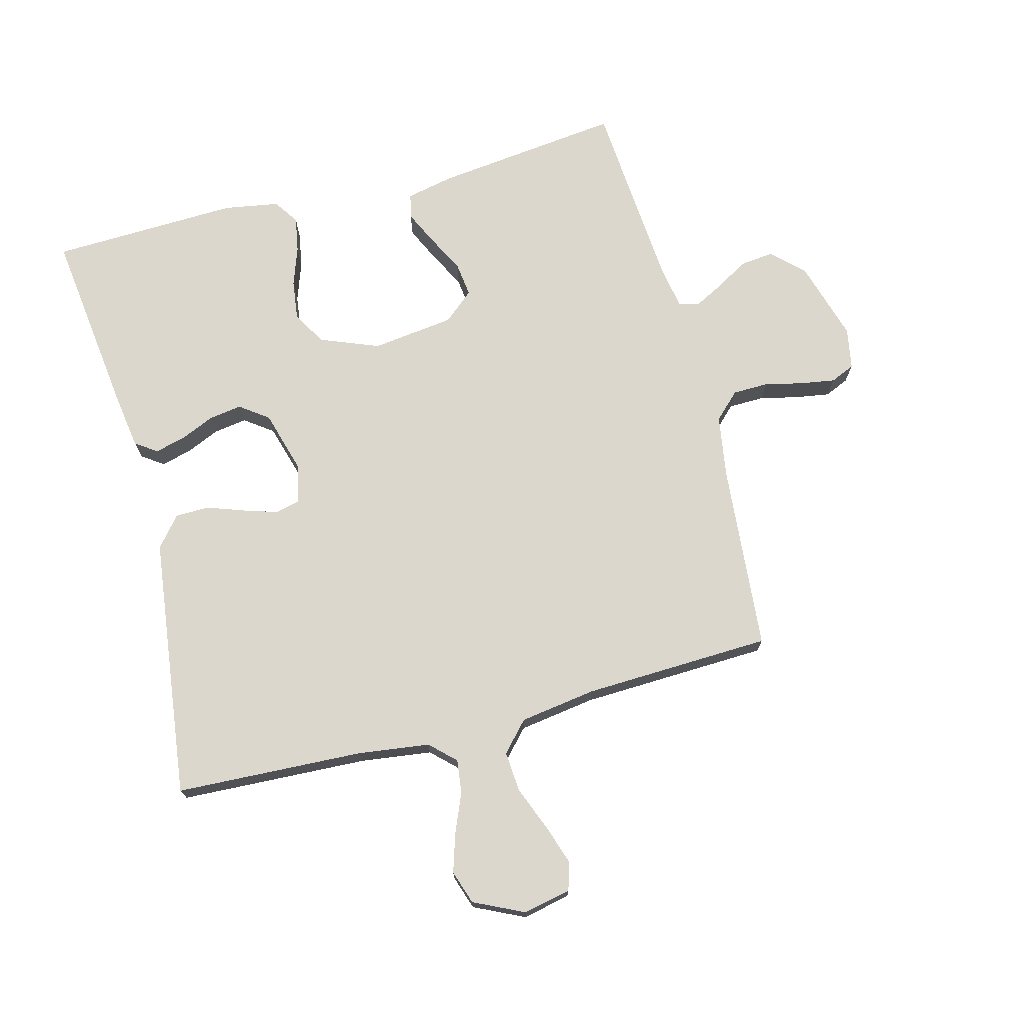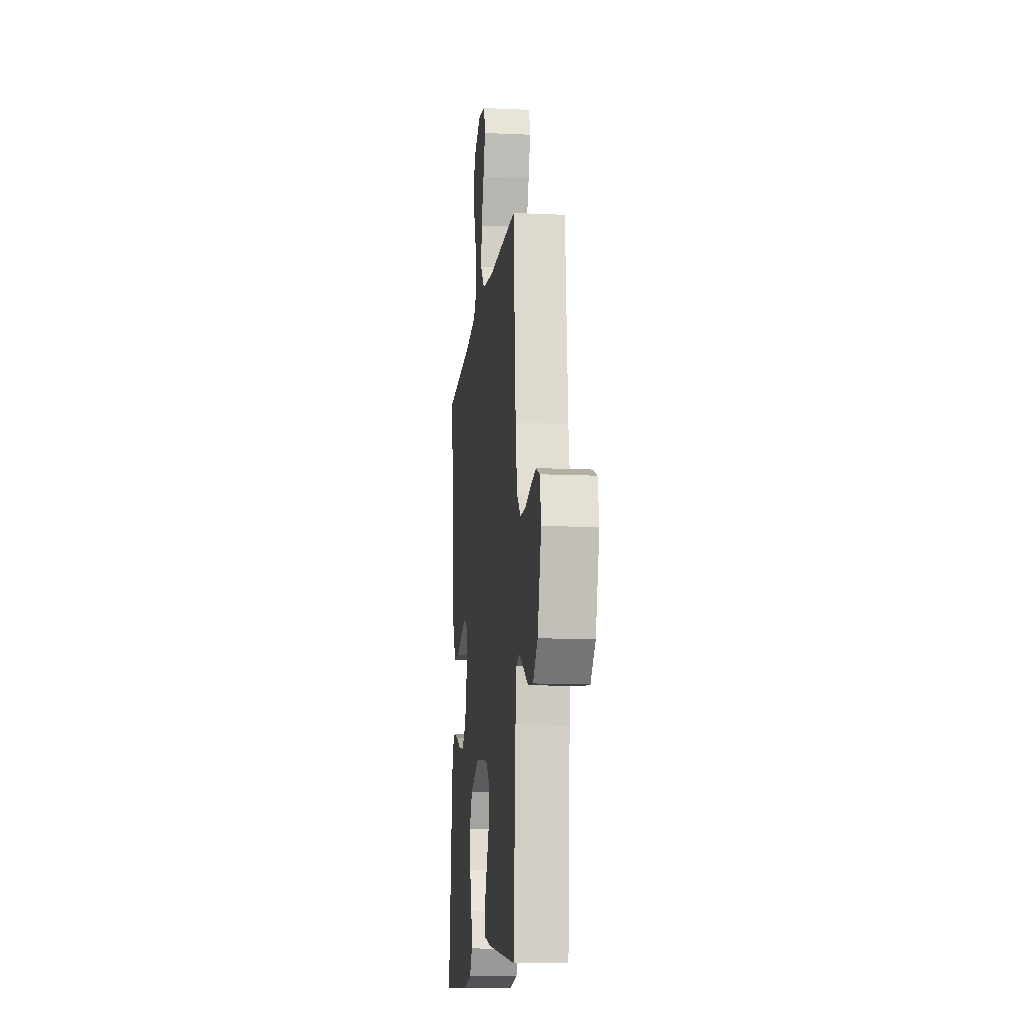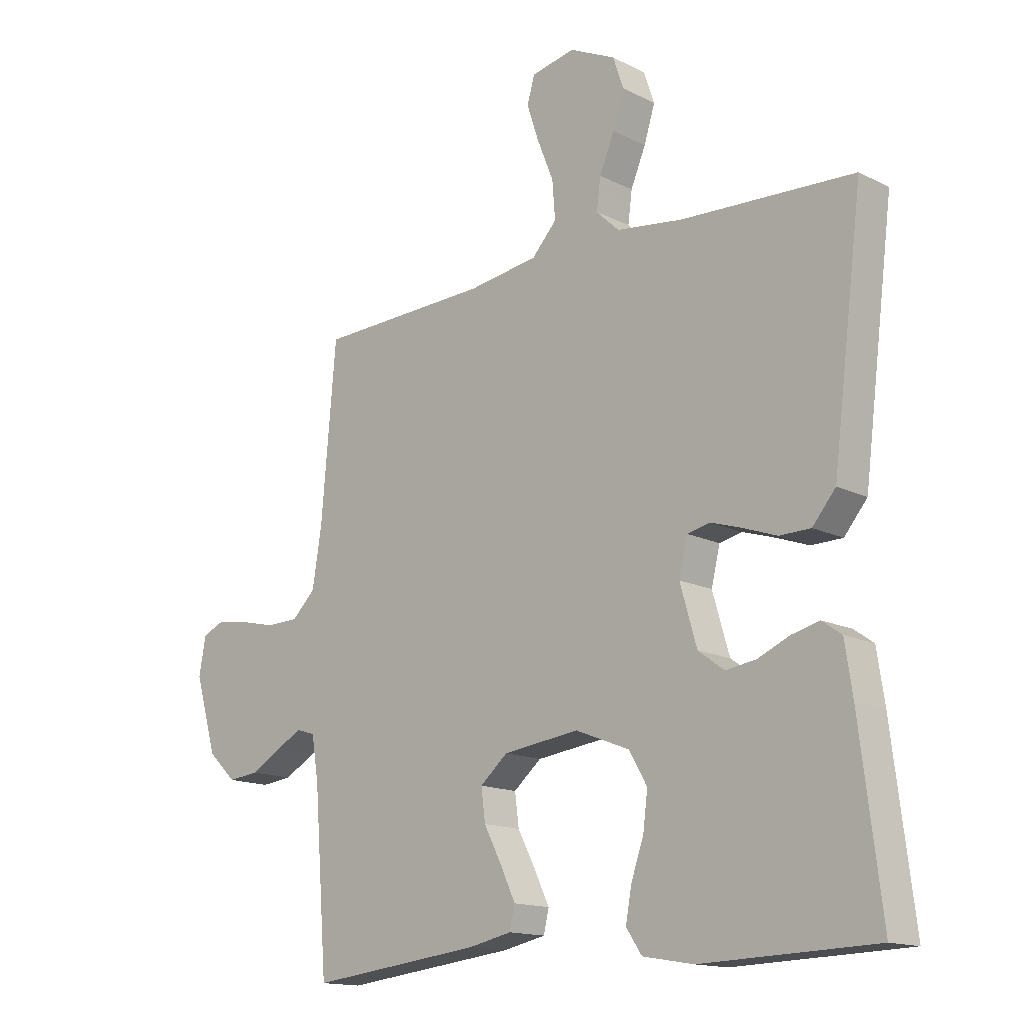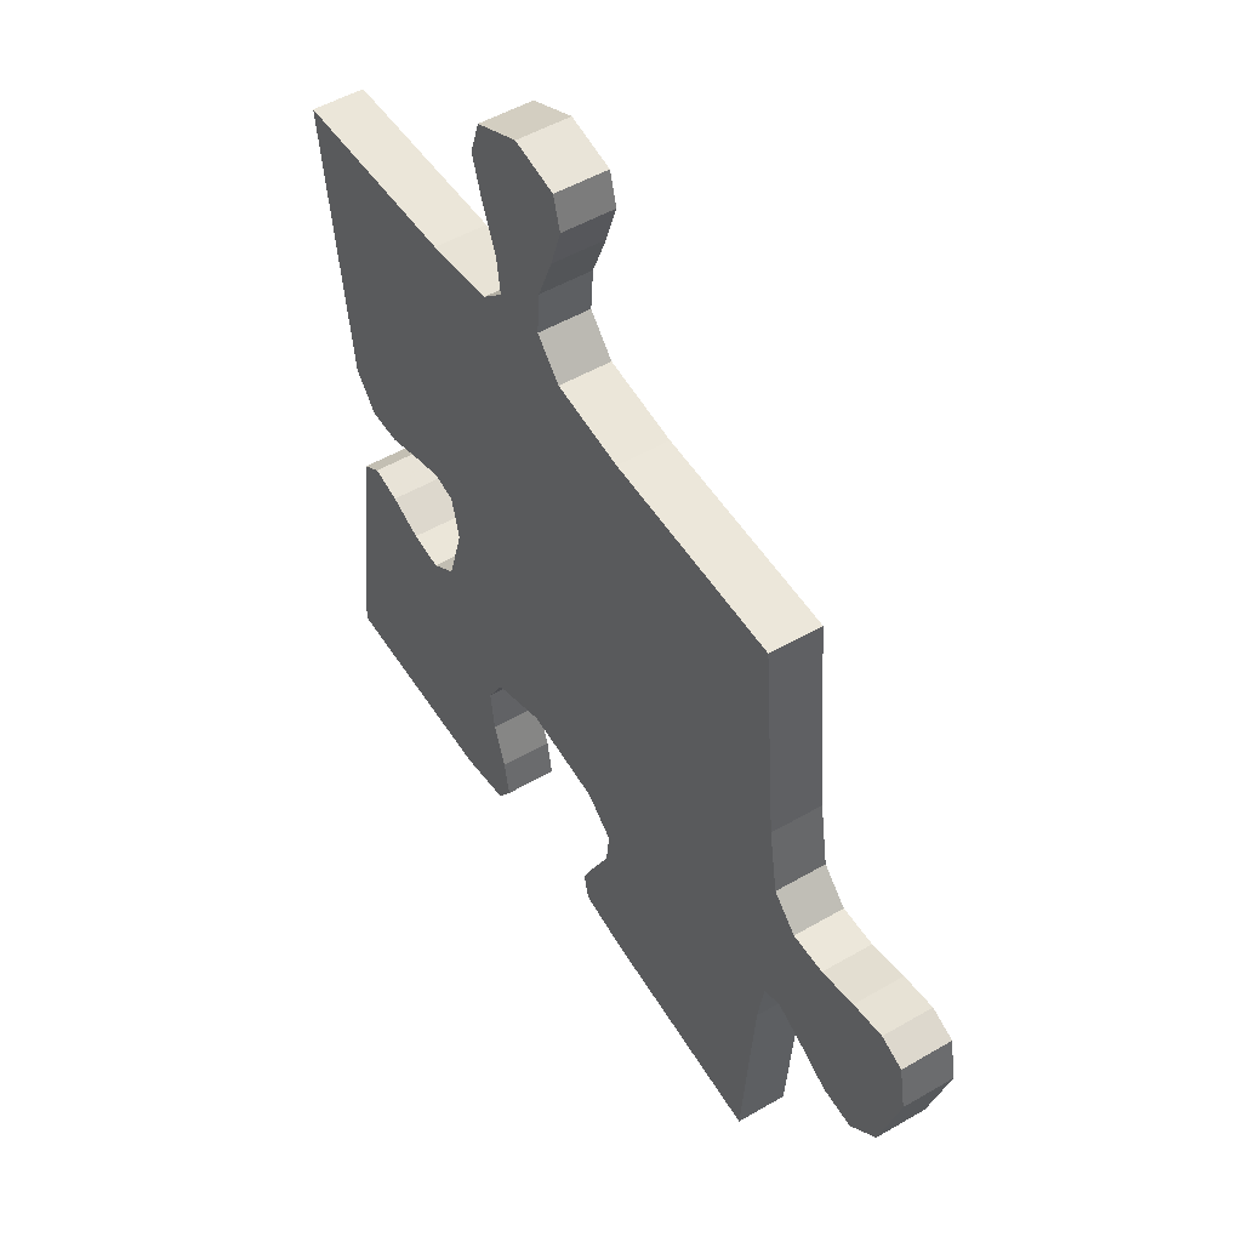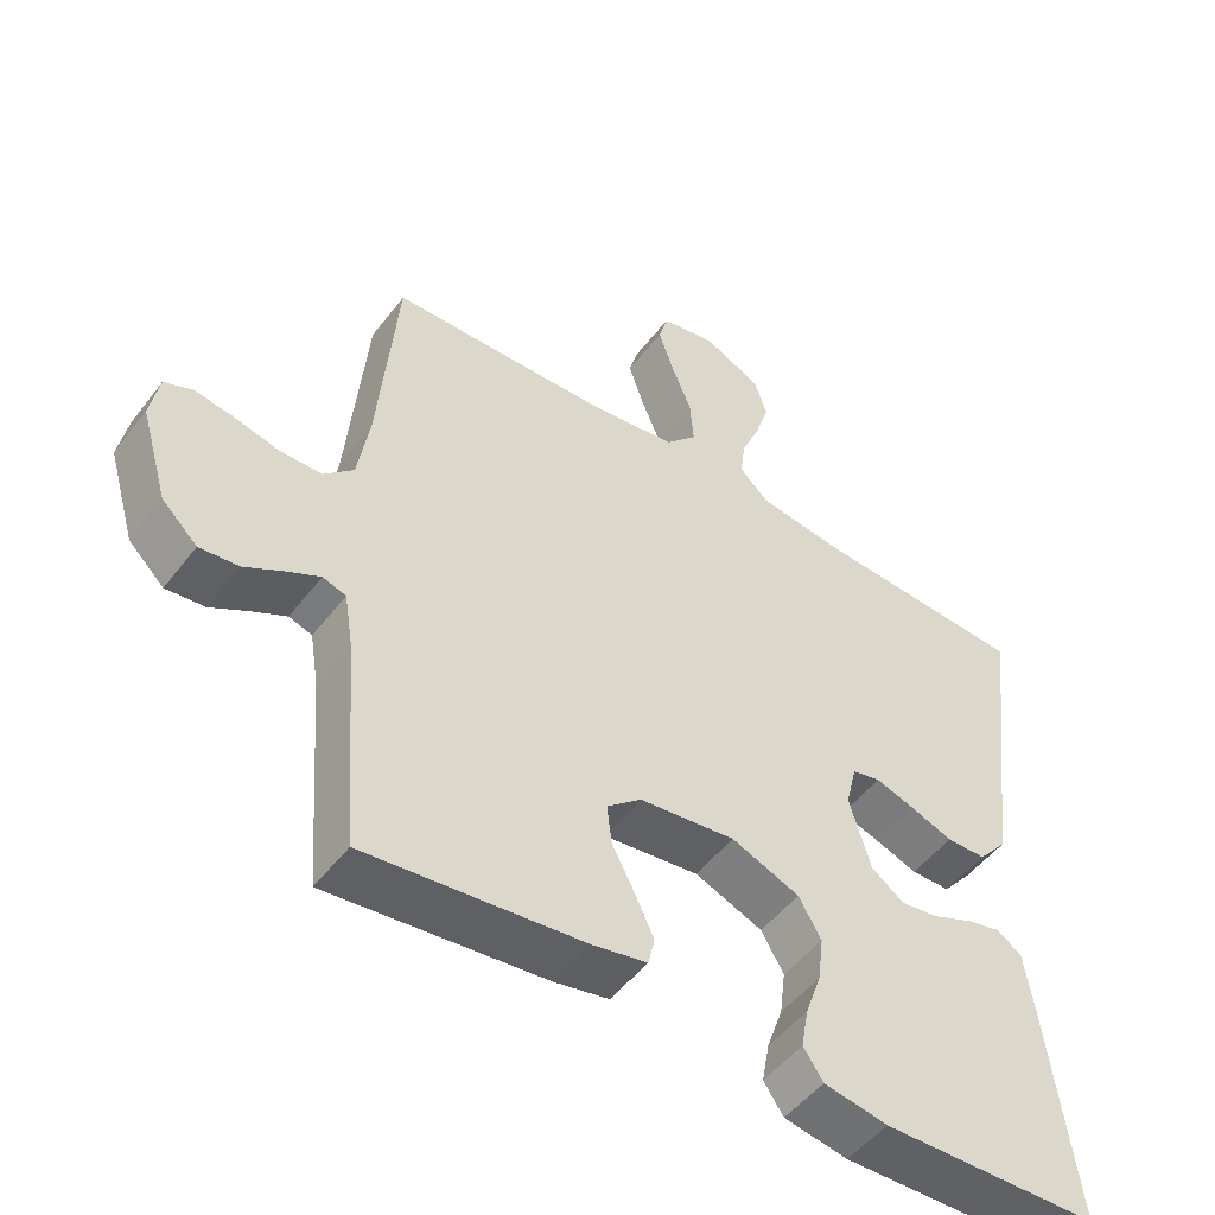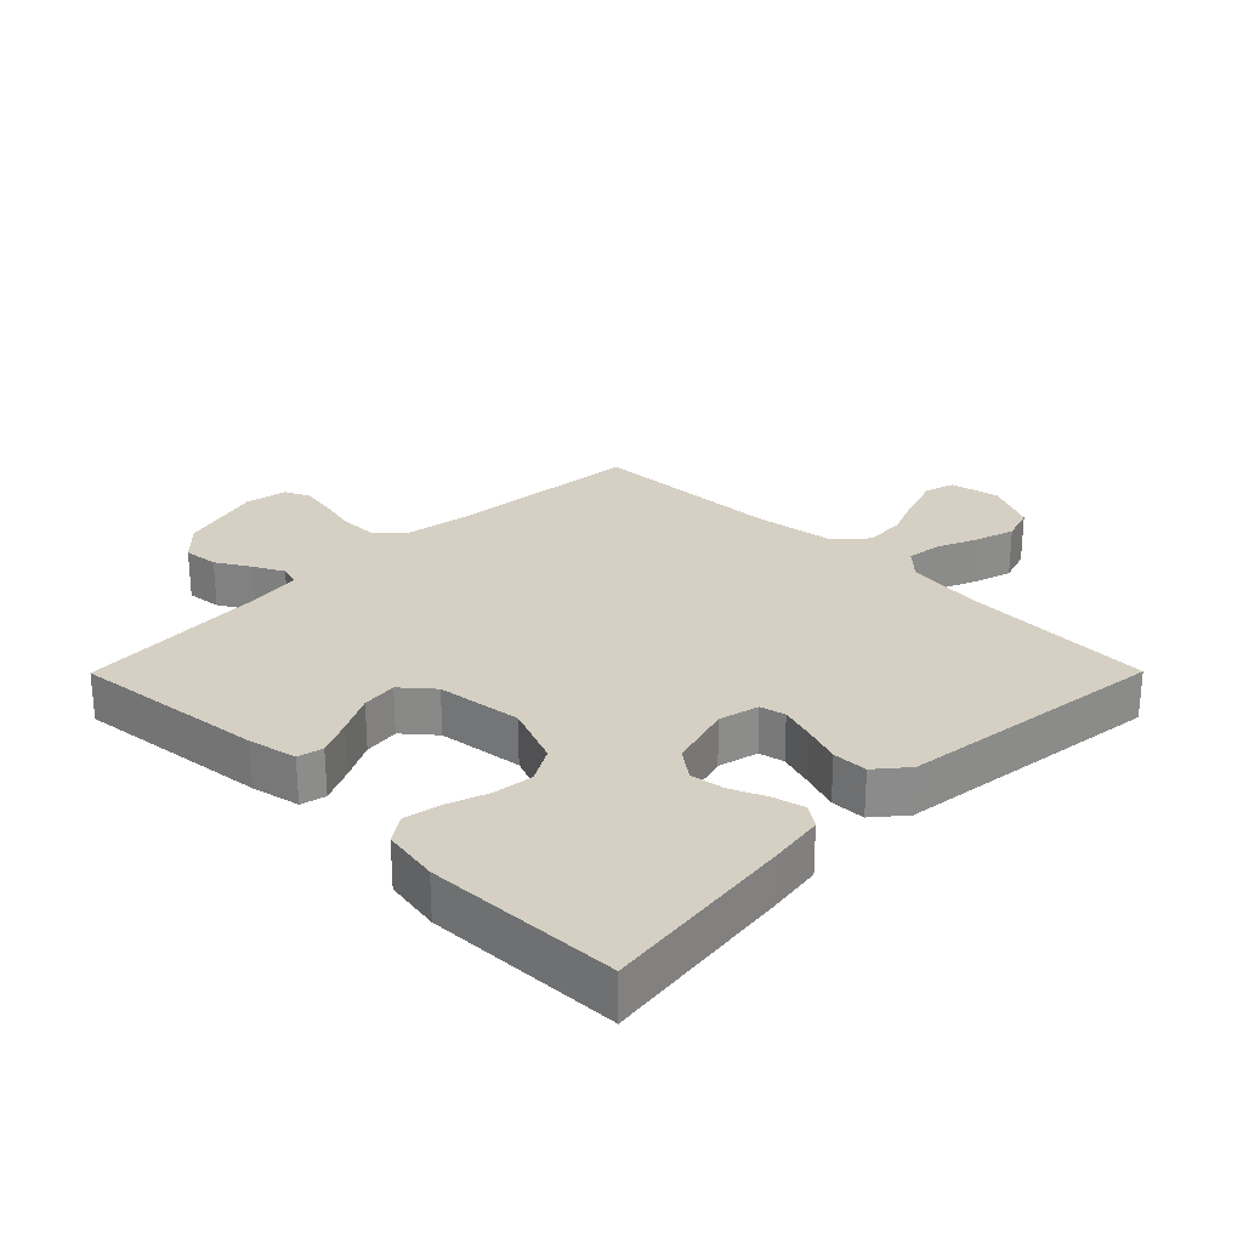
<metadata>
{"format":"obj","ext":"obj","renderer":"f3d","projection":"perspective","resolution":1024,"background":"white","views":[{"elev":72.8,"azim":-14.7,"up":"+Y"},{"elev":-12.6,"azim":83.9,"up":"+Z"},{"elev":-14.8,"azim":-137.1,"up":"+Z"},{"elev":51.5,"azim":57.8,"up":"+Z"},{"elev":-50.6,"azim":143.9,"up":"+Z"},{"elev":26.4,"azim":-135.2,"up":"+Y"}]}
</metadata>
<code>
v -0.5 0.07 0.5
v -0.2 0.07 0.514
v -0.086 0.07 0.529
v -0.046 0.07 0.567
v -0.053 0.07 0.621
v -0.079 0.07 0.683
v -0.098 0.07 0.744
v -0.08 0.07 0.798
v 0 0.07 0.836
v 0.076 0.07 0.82
v 0.089 0.07 0.774
v 0.068 0.07 0.711
v 0.04 0.07 0.641
v 0.035 0.07 0.576
v 0.078 0.07 0.529
v 0.2 0.07 0.511
v 0.5 0.07 0.5
v 0.526 0.07 0.2
v 0.542 0.07 0.101
v 0.583 0.07 0.061
v 0.64 0.07 0.06
v 0.701 0.07 0.074
v 0.756 0.07 0.083
v 0.795 0.07 0.066
v 0.807 0.07 0
v 0.769 0.07 -0.129
v 0.72 0.07 -0.176
v 0.666 0.07 -0.17
v 0.613 0.07 -0.139
v 0.567 0.07 -0.115
v 0.535 0.07 -0.125
v 0.523 0.07 -0.2
v 0.5 0.07 -0.5
v 0.2 0.07 -0.465
v 0.125 0.07 -0.449
v 0.116 0.07 -0.41
v 0.142 0.07 -0.355
v 0.173 0.07 -0.295
v 0.18 0.07 -0.24
v 0.132 0.07 -0.199
v 0 0.07 -0.182
v -0.094 0.07 -0.219
v -0.125 0.07 -0.273
v -0.117 0.07 -0.336
v -0.095 0.07 -0.399
v -0.085 0.07 -0.455
v -0.112 0.07 -0.495
v -0.2 0.07 -0.51
v -0.5 0.07 -0.5
v -0.463 0.07 -0.2
v -0.45 0.07 -0.113
v -0.416 0.07 -0.089
v -0.368 0.07 -0.101
v -0.313 0.07 -0.125
v -0.26 0.07 -0.133
v -0.215 0.07 -0.1
v -0.186 0.07 0
v -0.201 0.07 0.062
v -0.24 0.07 0.071
v -0.294 0.07 0.054
v -0.353 0.07 0.033
v -0.407 0.07 0.034
v -0.447 0.07 0.082
v -0.462 0.07 0.2
v -0.5 0 0.5
v -0.2 0 0.514
v -0.086 0 0.529
v -0.046 0 0.567
v -0.053 0 0.621
v -0.079 0 0.683
v -0.098 0 0.744
v -0.08 0 0.798
v 0 0 0.836
v 0.076 0 0.82
v 0.089 0 0.774
v 0.068 0 0.711
v 0.04 0 0.641
v 0.035 0 0.576
v 0.078 0 0.529
v 0.2 0 0.511
v 0.5 0 0.5
v 0.526 0 0.2
v 0.542 0 0.101
v 0.583 0 0.061
v 0.64 0 0.06
v 0.701 0 0.074
v 0.756 0 0.083
v 0.795 0 0.066
v 0.807 0 0
v 0.769 0 -0.129
v 0.72 0 -0.176
v 0.666 0 -0.17
v 0.613 0 -0.139
v 0.567 0 -0.115
v 0.535 0 -0.125
v 0.523 0 -0.2
v 0.5 0 -0.5
v 0.2 0 -0.465
v 0.125 0 -0.449
v 0.116 0 -0.41
v 0.142 0 -0.355
v 0.173 0 -0.295
v 0.18 0 -0.24
v 0.132 0 -0.199
v 0 0 -0.182
v -0.094 0 -0.219
v -0.125 0 -0.273
v -0.117 0 -0.336
v -0.095 0 -0.399
v -0.085 0 -0.455
v -0.112 0 -0.495
v -0.2 0 -0.51
v -0.5 0 -0.5
v -0.463 0 -0.2
v -0.45 0 -0.113
v -0.416 0 -0.089
v -0.368 0 -0.101
v -0.313 0 -0.125
v -0.26 0 -0.133
v -0.215 0 -0.1
v -0.186 0 0
v -0.201 0 0.062
v -0.24 0 0.071
v -0.294 0 0.054
v -0.353 0 0.033
v -0.407 0 0.034
v -0.447 0 0.082
v -0.462 0 0.2
f 63 64 1 2
f 60 61 62 63
f 59 60 63 2
f 58 59 2 3
f 57 58 3 4
f 51 52 53 54
f 51 54 55
f 50 51 55
f 49 50 55
f 48 49 55 56
f 44 45 46 47
f 43 44 47 48
f 35 36 37 38
f 33 34 35 38
f 32 33 38 39
f 31 32 39 40
f 26 27 28 29
f 26 29 30
f 25 26 30
f 21 22 23 24
f 21 24 25 30
f 16 17 18
f 15 16 18 19
f 10 11 12 13
f 8 9 10 13
f 8 13 14
f 5 6 7 8
f 5 8 14
f 4 5 14 15
f 43 48 56 57
f 42 43 57 4
f 41 42 4 15
f 20 21 30 31
f 20 31 40 41
f 15 19 20 41
f 66 65 128 127
f 127 126 125 124
f 66 127 124 123
f 67 66 123 122
f 68 67 122 121
f 118 117 116 115
f 119 118 115
f 119 115 114
f 119 114 113
f 120 119 113 112
f 111 110 109 108
f 112 111 108 107
f 102 101 100 99
f 102 99 98 97
f 103 102 97 96
f 104 103 96 95
f 93 92 91 90
f 94 93 90
f 94 90 89
f 88 87 86 85
f 94 89 88 85
f 82 81 80
f 83 82 80 79
f 77 76 75 74
f 77 74 73 72
f 78 77 72
f 72 71 70 69
f 78 72 69
f 79 78 69 68
f 121 120 112 107
f 68 121 107 106
f 79 68 106 105
f 95 94 85 84
f 105 104 95 84
f 105 84 83 79
f 1 65 66 2
f 2 66 67 3
f 3 67 68 4
f 4 68 69 5
f 5 69 70 6
f 6 70 71 7
f 7 71 72 8
f 8 72 73 9
f 9 73 74 10
f 10 74 75 11
f 11 75 76 12
f 12 76 77 13
f 13 77 78 14
f 14 78 79 15
f 15 79 80 16
f 16 80 81 17
f 17 81 82 18
f 18 82 83 19
f 19 83 84 20
f 20 84 85 21
f 21 85 86 22
f 22 86 87 23
f 23 87 88 24
f 24 88 89 25
f 25 89 90 26
f 26 90 91 27
f 27 91 92 28
f 28 92 93 29
f 29 93 94 30
f 30 94 95 31
f 31 95 96 32
f 32 96 97 33
f 33 97 98 34
f 34 98 99 35
f 35 99 100 36
f 36 100 101 37
f 37 101 102 38
f 38 102 103 39
f 39 103 104 40
f 40 104 105 41
f 41 105 106 42
f 42 106 107 43
f 43 107 108 44
f 44 108 109 45
f 45 109 110 46
f 46 110 111 47
f 47 111 112 48
f 48 112 113 49
f 49 113 114 50
f 50 114 115 51
f 51 115 116 52
f 52 116 117 53
f 53 117 118 54
f 54 118 119 55
f 55 119 120 56
f 56 120 121 57
f 57 121 122 58
f 58 122 123 59
f 59 123 124 60
f 60 124 125 61
f 61 125 126 62
f 62 126 127 63
f 63 127 128 64
f 64 128 65 1

</code>
